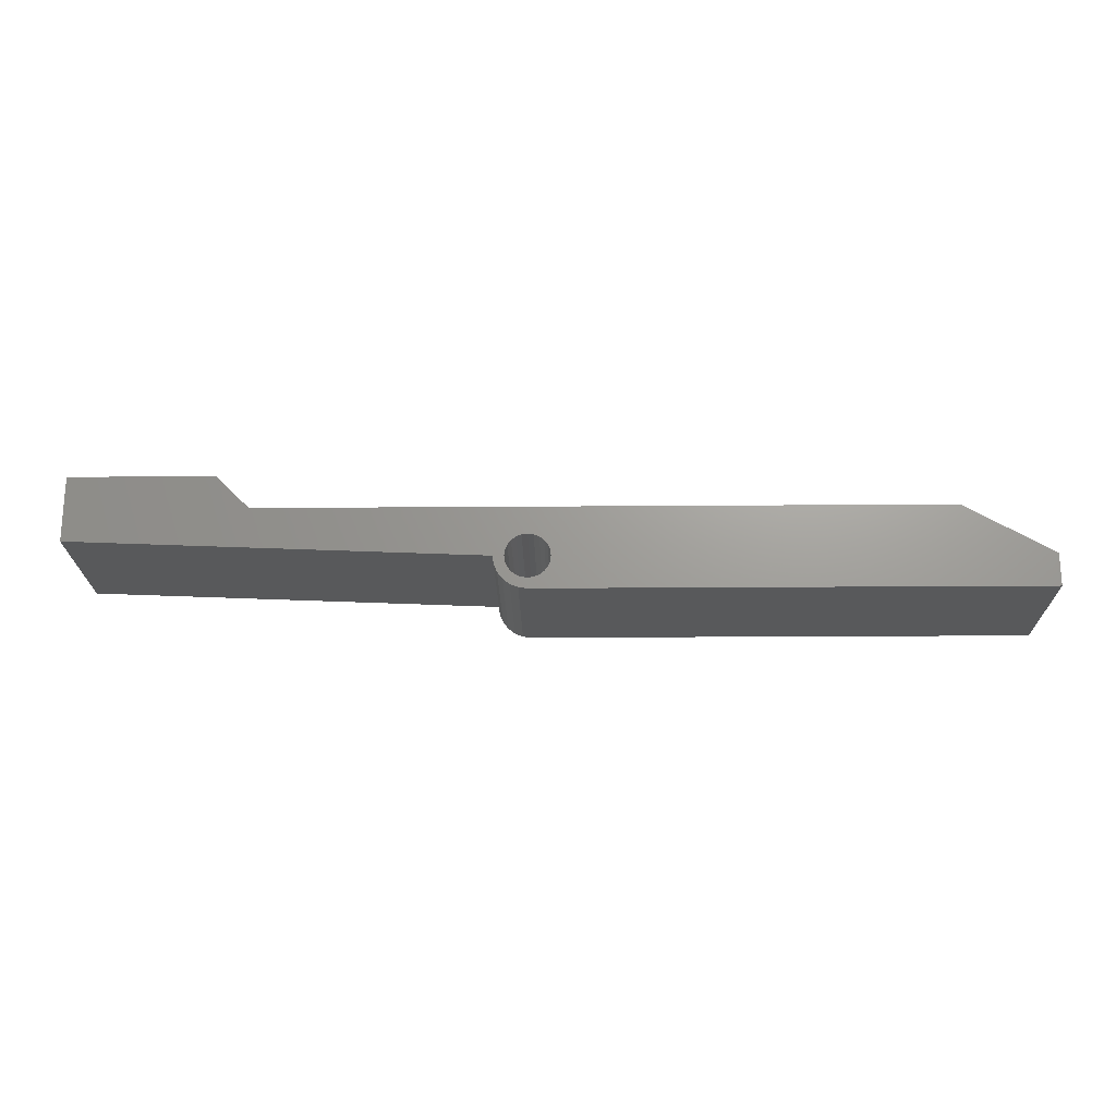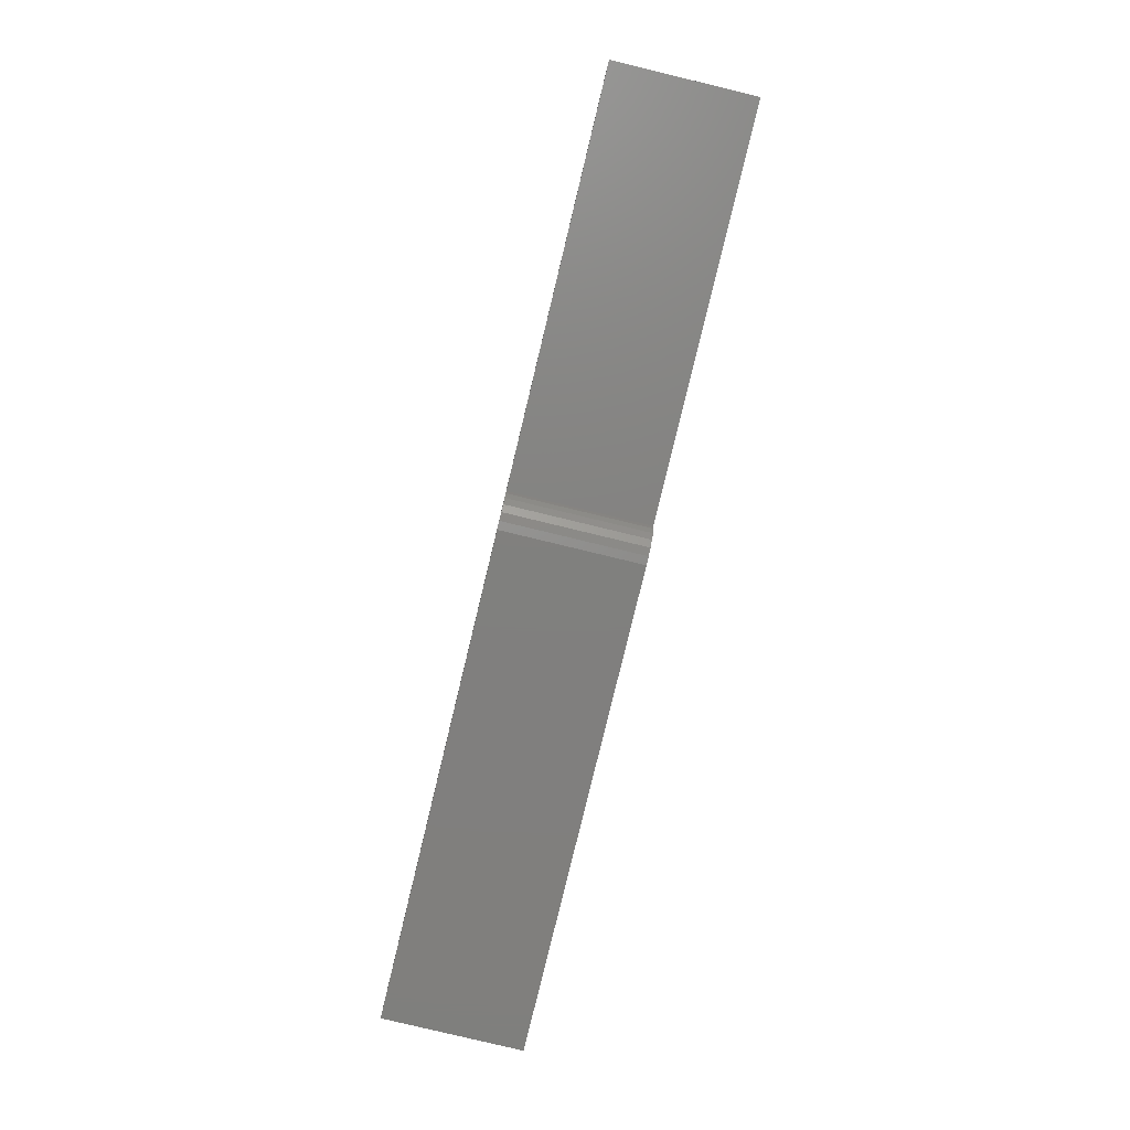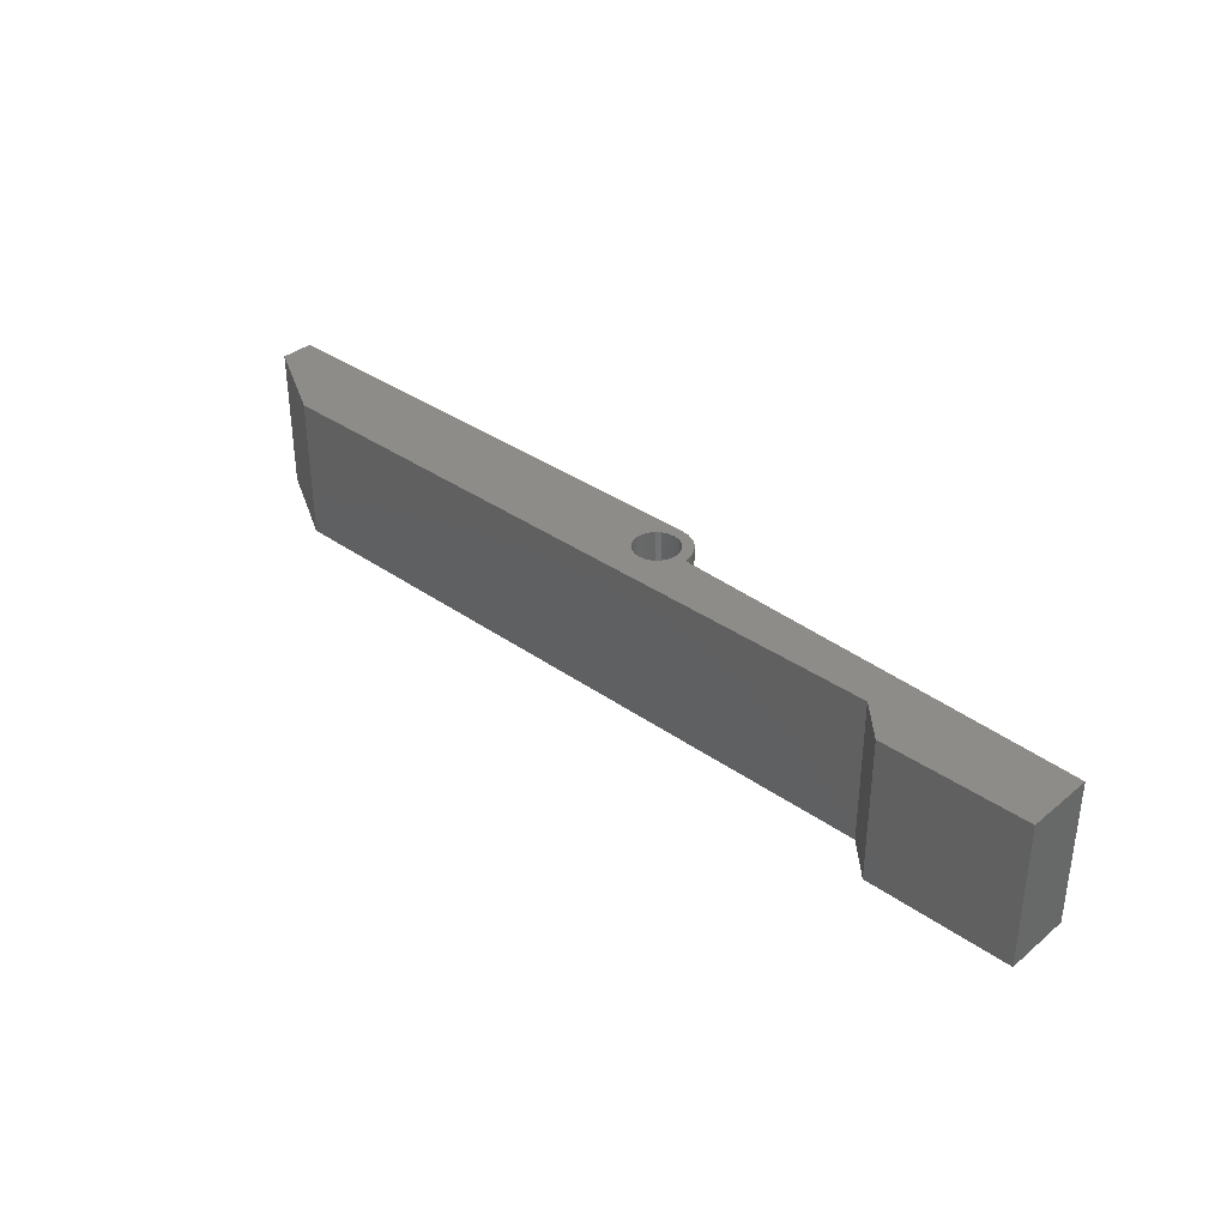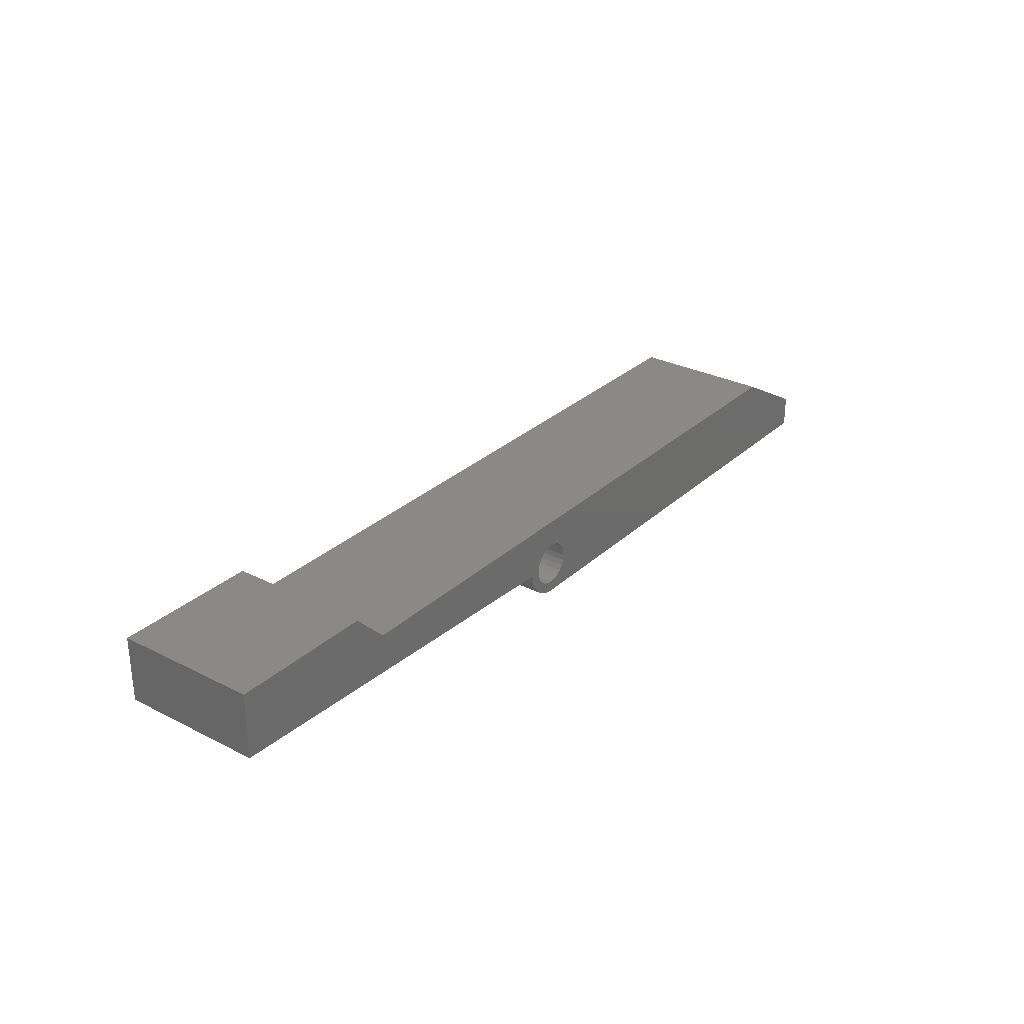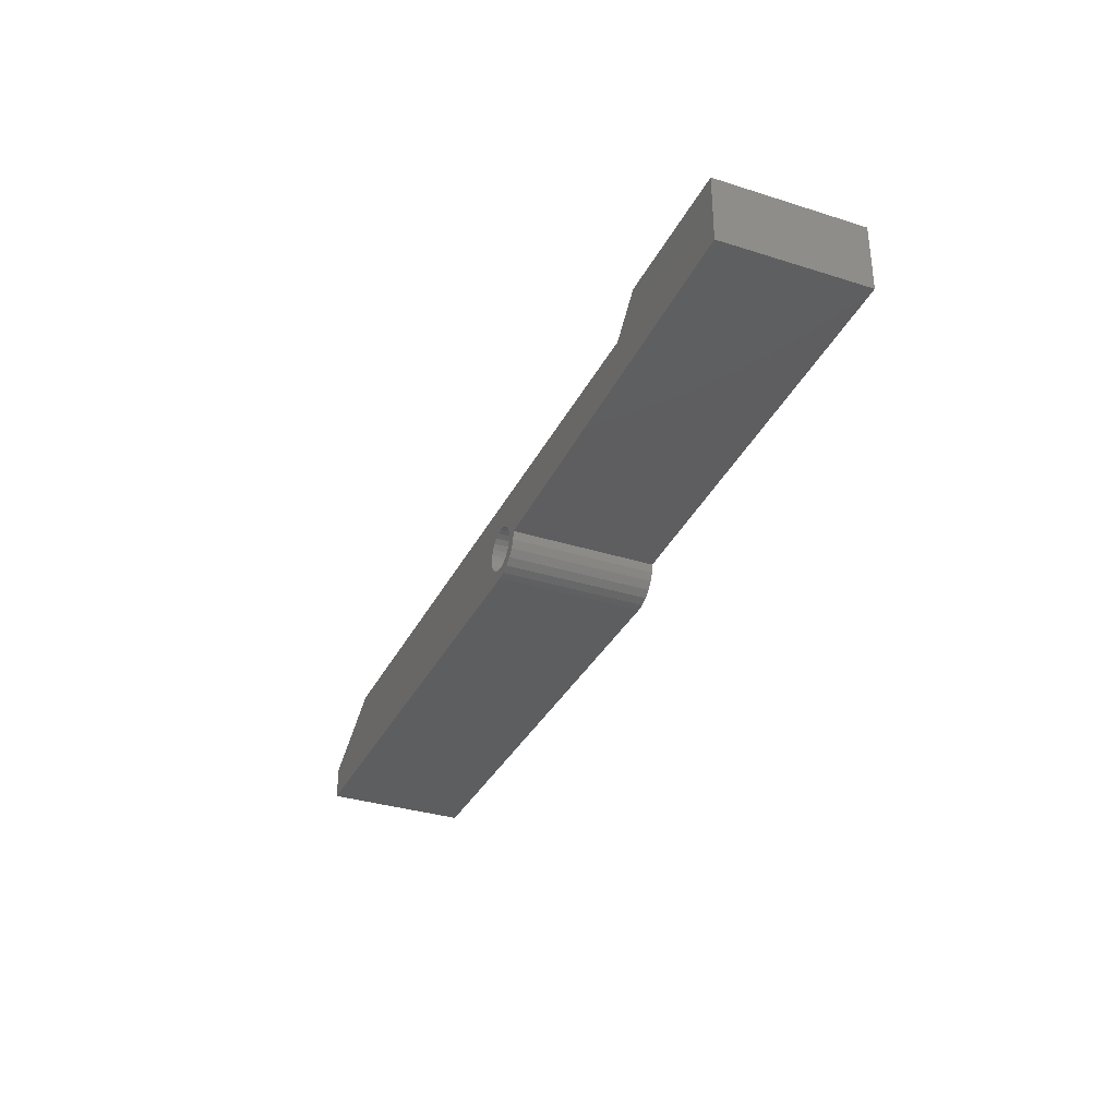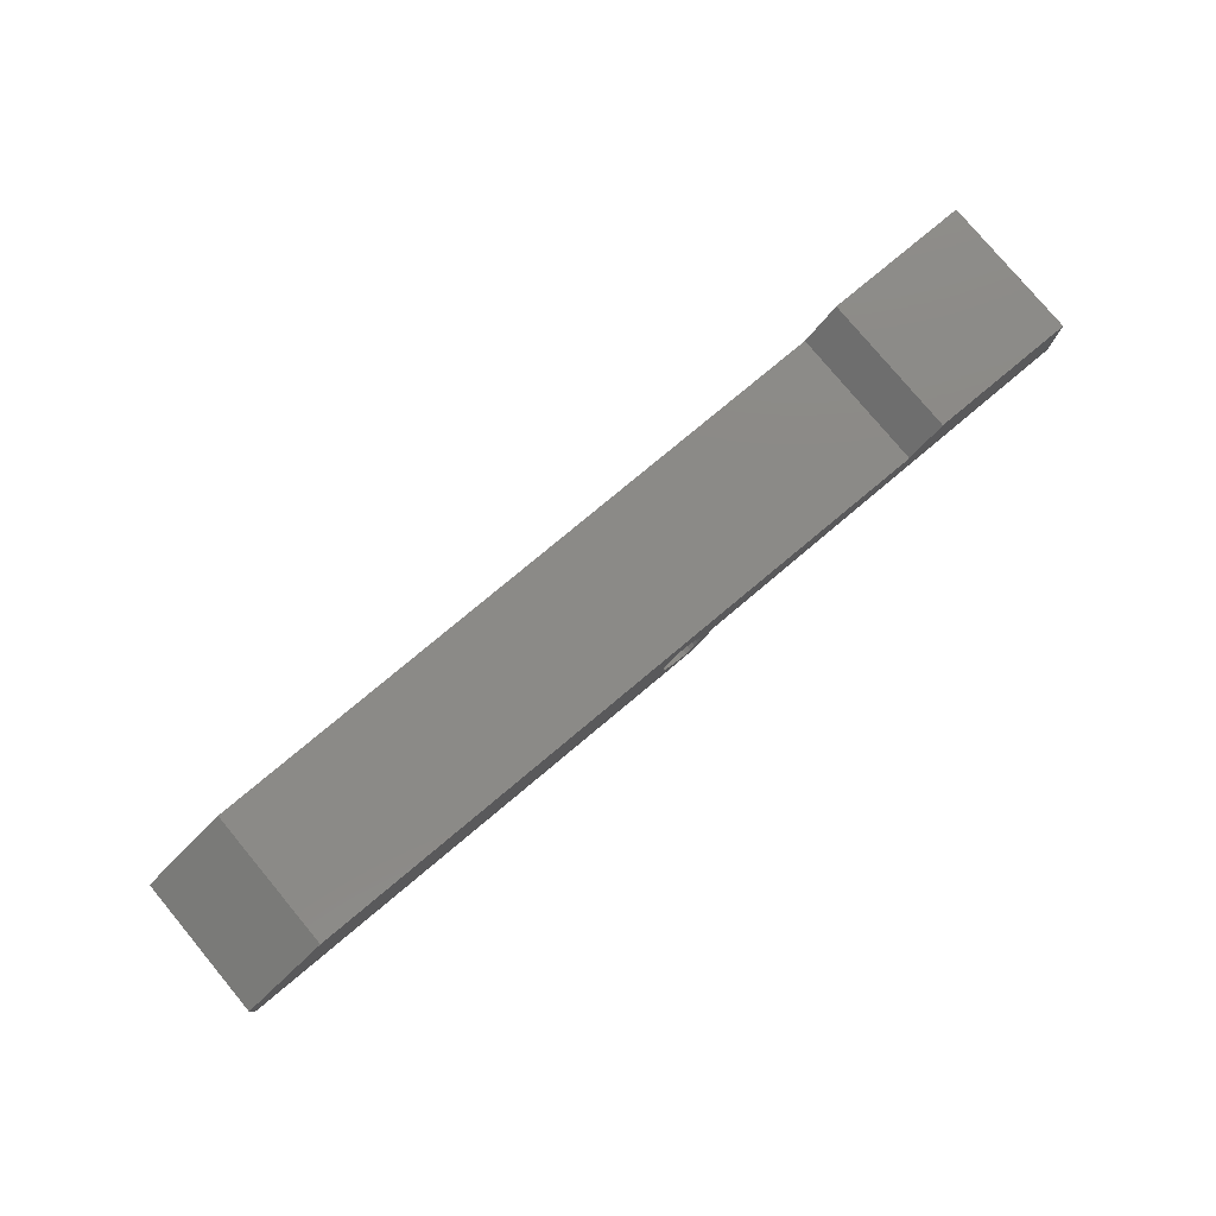
<metadata>
{"format":"stl","ext":"stl","renderer":"f3d","projection":"perspective","resolution":1024,"background":"white","views":[{"elev":-21.1,"azim":-179.2,"up":"+Z"},{"elev":-79.9,"azim":76.4,"up":"+Z"},{"elev":35.7,"azim":42.9,"up":"+Y"},{"elev":29.2,"azim":127.0,"up":"+Z"},{"elev":-33.5,"azim":66.6,"up":"+Z"},{"elev":78.9,"azim":-39.8,"up":"+Z"}]}
</metadata>
<code>
# stl→obj: 79 verts, 158 faces
v 45 6.5 4.982
v 44.48 -6.5 4.914
v 44.48 6.5 4.914
v 45 -6.5 4.982
v 47.58 6.5 1.491
v 47.88 -6.5 2.21
v 47.58 -6.5 1.491
v 47.88 6.5 2.21
v 47.11 6.5 0.8733
v 46.49 -6.5 0.3995
v 46.49 6.5 0.3995
v 47.11 -6.5 0.8733
v 46.93 6.5 3.499
v 47 -6.5 2.982
v 46.93 -6.5 3.499
v 47 6.5 2.982
v 45.52 6.5 4.914
v 45.52 -6.5 4.914
v 44 -6.5 4.714
v 44 6.5 4.714
v 47.98 -6.5 2.982
v 47.98 6.5 2.982
v 46.41 6.5 4.396
v 46.73 -6.5 3.982
v 46.41 -6.5 4.396
v 46.73 6.5 3.982
v 43.59 -6.5 4.396
v 43.59 6.5 4.396
v 45.77 -6.5 0.1016
v 45.77 6.5 0.1016
v 45 -6.5 -1.072e-13
v 45 6.5 -1.072e-13
v 46 -6.5 4.714
v 46 6.5 4.714
v 43.27 6.5 3.982
v 43.27 -6.5 3.982
v 69 -6.5 7.482
v 8 6.5 7.482
v 8 -6.5 7.482
v 16 6.5 7.482
v 69 6.5 7.482
v 85 6.5 4.482
v 85 -6.5 4.482
v 46.93 -6.5 2.464
v 46.93 6.5 2.464
v 44 -6.5 1.25
v 43.59 6.5 1.567
v 43.59 -6.5 1.567
v 44 6.5 1.25
v -9.024e-14 -6.5 -2.256e-14
v -9.024e-14 6.5 -2.256e-14
v 46.73 -6.5 1.982
v 46.73 6.5 1.982
v 43.27 6.5 1.982
v 43.07 -6.5 2.464
v 43.27 -6.5 1.982
v 43.07 6.5 2.464
v -9.024e-14 6.5 2.982
v -9.024e-14 -6.5 2.982
v 46 -6.5 1.25
v 45.52 6.5 1.05
v 45.52 -6.5 1.05
v 46 6.5 1.25
v 45 -6.5 0.9817
v 46.41 -6.5 1.567
v 85 -6.5 10.48
v 72 -6.5 10.48
v 44.48 -6.5 1.05
v 43 -6.5 2.982
v 43.07 -6.5 3.499
v 85 3.5 10.48
v 85 6.5 10.48
v 44.48 6.5 1.05
v 45 6.5 0.9817
v 46.41 6.5 1.567
v 43 6.5 2.982
v 43.07 6.5 3.499
v 72 6.5 10.48
v 82 6.5 10.48
f 1 2 3
f 2 1 4
f 5 6 7
f 6 5 8
f 9 10 11
f 10 9 12
f 13 14 15
f 14 13 16
f 17 4 1
f 4 17 18
f 3 19 20
f 19 3 2
f 8 21 6
f 21 8 22
f 23 24 25
f 24 23 26
f 20 27 28
f 27 20 19
f 11 29 30
f 29 11 10
f 30 31 32
f 31 30 29
f 23 33 34
f 33 23 25
f 35 27 36
f 27 35 28
f 37 38 39
f 38 37 40
f 40 37 41
f 42 21 22
f 21 42 43
f 9 7 12
f 7 9 5
f 16 44 14
f 44 16 45
f 46 47 48
f 47 46 49
f 32 50 51
f 50 32 31
f 45 52 44
f 52 45 53
f 26 15 24
f 15 26 13
f 54 55 56
f 55 54 57
f 58 50 59
f 50 58 51
f 60 61 62
f 61 60 63
f 12 62 64
f 62 12 7
f 62 7 60
f 60 7 65
f 65 7 6
f 65 6 52
f 52 6 44
f 44 6 21
f 44 21 14
f 14 21 43
f 14 43 15
f 15 43 24
f 24 43 25
f 25 43 33
f 33 43 37
f 37 43 66
f 33 37 18
f 18 37 4
f 37 66 67
f 29 50 31
f 50 29 59
f 59 29 10
f 59 10 12
f 59 12 64
f 59 64 68
f 59 68 46
f 59 46 48
f 59 48 56
f 59 56 55
f 59 55 69
f 59 69 70
f 59 70 39
f 39 70 36
f 39 36 27
f 39 27 19
f 39 19 2
f 39 2 4
f 39 4 37
f 34 18 17
f 18 34 33
f 42 66 43
f 66 42 71
f 71 42 72
f 64 73 68
f 73 64 74
f 68 49 46
f 49 68 73
f 53 65 52
f 65 53 75
f 57 69 55
f 69 57 76
f 62 74 64
f 74 62 61
f 47 56 48
f 56 47 54
f 76 70 69
f 70 76 77
f 66 78 67
f 78 66 79
f 79 66 72
f 72 66 71
f 67 41 37
f 41 67 78
f 51 30 32
f 30 51 58
f 30 58 11
f 11 58 9
f 9 58 74
f 74 58 73
f 73 58 49
f 49 58 47
f 47 58 54
f 54 58 57
f 57 58 76
f 76 58 77
f 77 58 38
f 77 38 35
f 35 38 28
f 28 38 20
f 20 38 3
f 3 38 1
f 1 38 41
f 41 38 40
f 9 61 5
f 61 9 74
f 5 61 63
f 5 63 75
f 5 75 8
f 8 75 53
f 8 53 45
f 8 45 22
f 22 45 16
f 22 16 42
f 42 16 13
f 42 13 26
f 42 26 23
f 42 23 34
f 42 34 41
f 42 41 72
f 41 34 17
f 41 17 1
f 72 41 78
f 72 78 79
f 39 58 59
f 58 39 38
f 77 36 70
f 36 77 35
f 65 63 60
f 63 65 75

</code>
